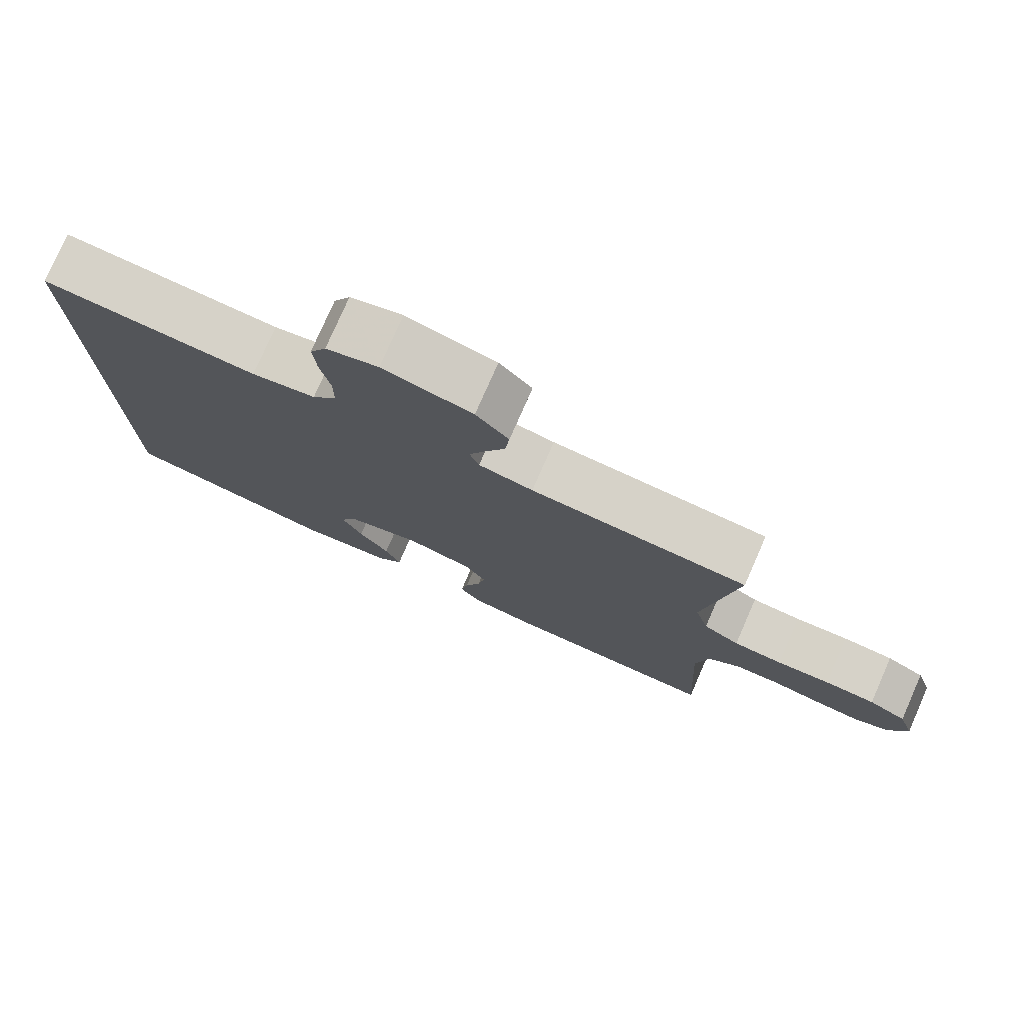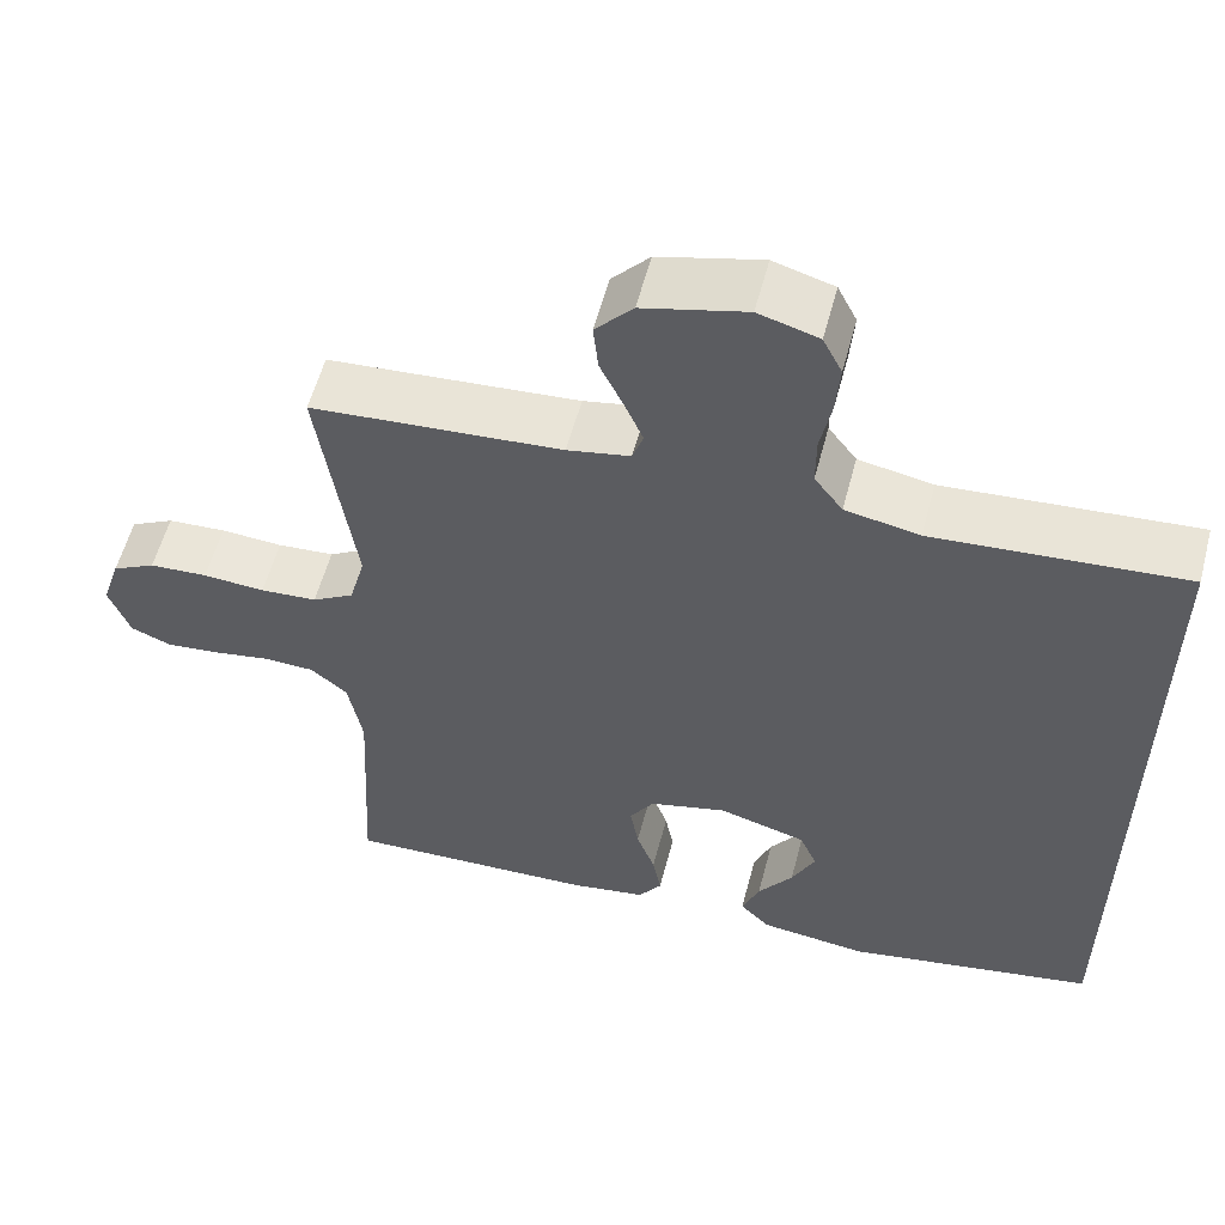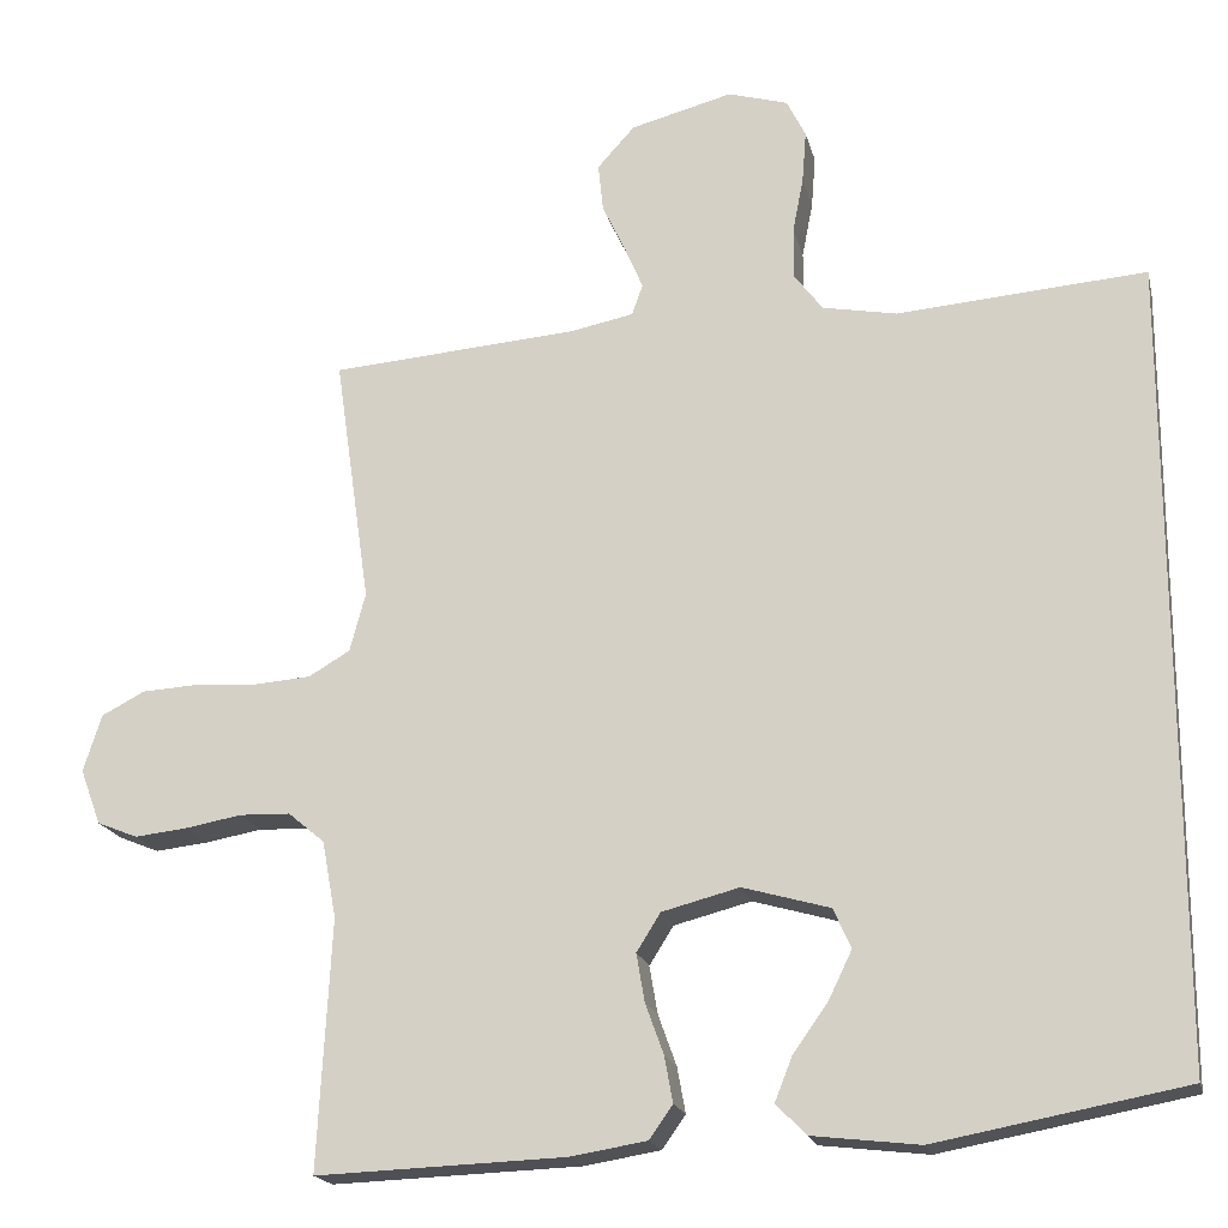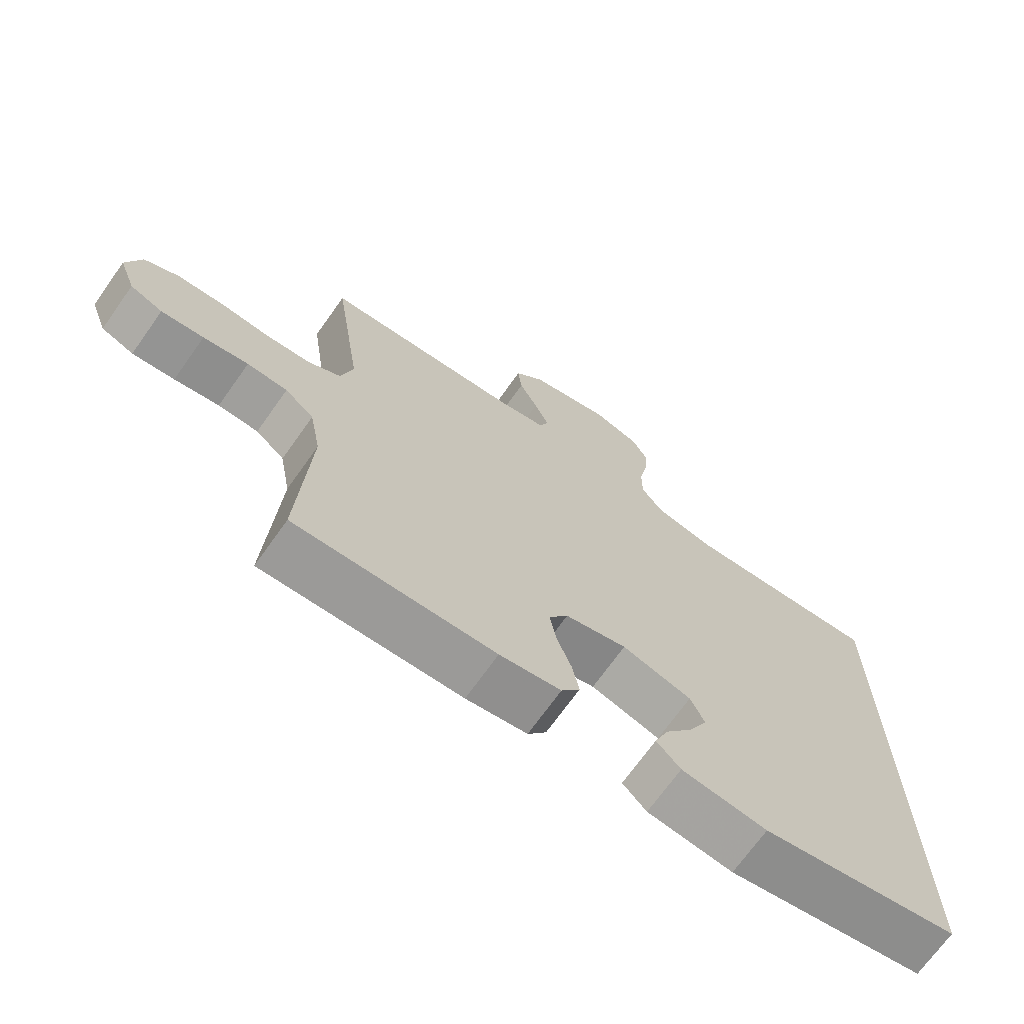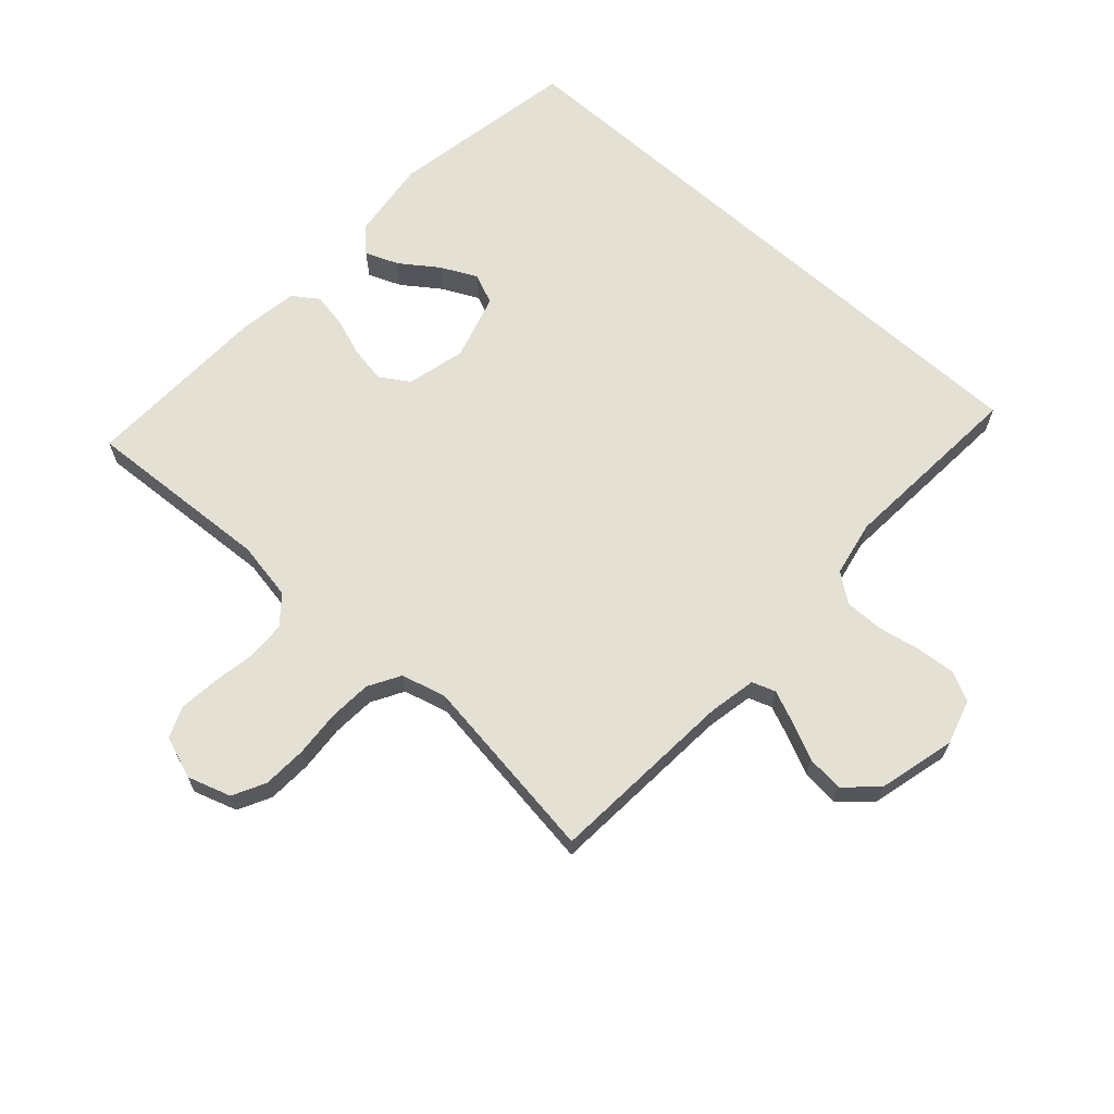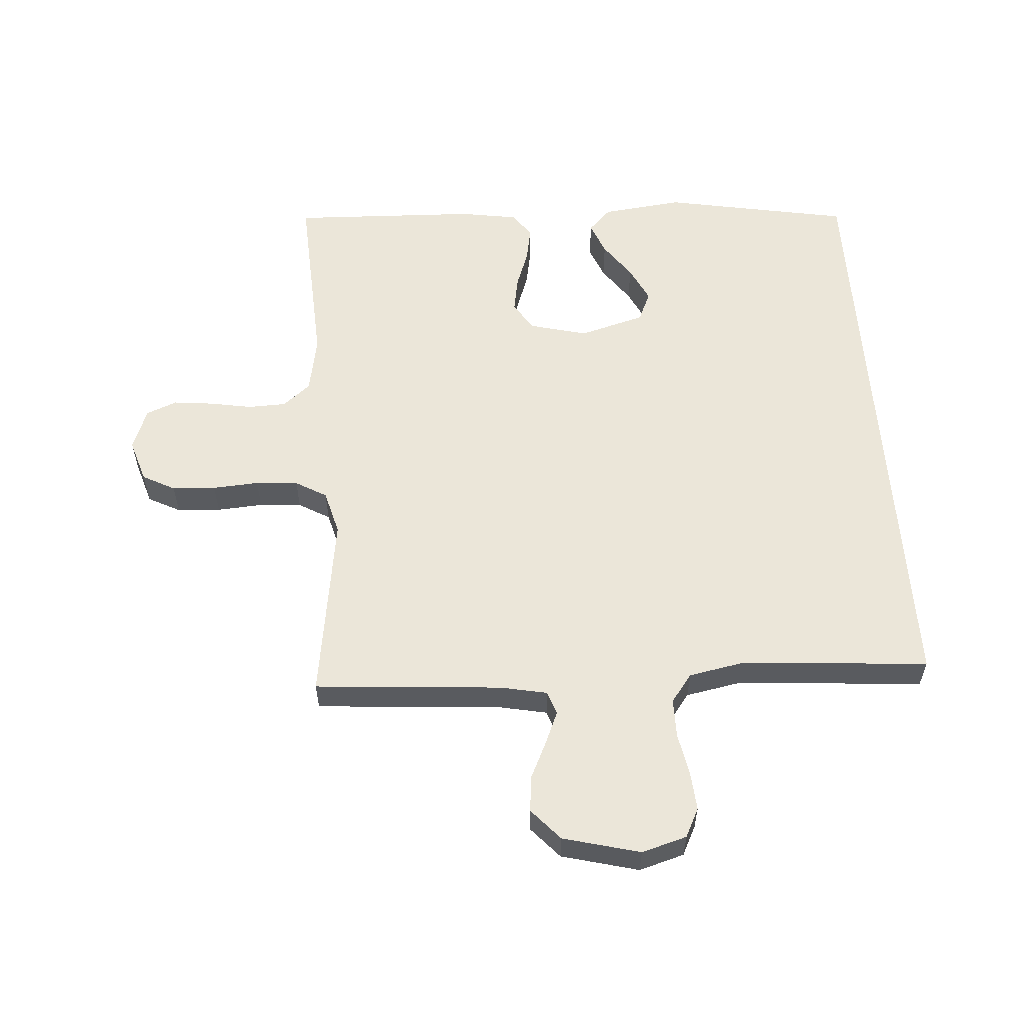
<metadata>
{"format":"obj","ext":"obj","renderer":"f3d","projection":"perspective","resolution":1024,"background":"white","views":[{"elev":77.7,"azim":-156.3,"up":"+Z"},{"elev":56.8,"azim":14.7,"up":"+Z"},{"elev":-19.0,"azim":13.0,"up":"+Z"},{"elev":-70.3,"azim":-35.4,"up":"+Z"},{"elev":66.0,"azim":-48.2,"up":"+Y"},{"elev":57.3,"azim":-4.0,"up":"+Y"}]}
</metadata>
<code>
v -0.5 0.07 -0.5
v -0.484 0.07 -0.2
v -0.501 0.07 -0.107
v -0.545 0.07 -0.07
v -0.606 0.07 -0.068
v -0.674 0.07 -0.08
v -0.738 0.07 -0.087
v -0.787 0.07 -0.067
v -0.812 0.07 0
v -0.79 0.07 0.069
v -0.738 0.07 0.096
v -0.668 0.07 0.1
v -0.594 0.07 0.095
v -0.526 0.07 0.1
v -0.476 0.07 0.129
v -0.457 0.07 0.2
v -0.5 0.07 0.5
v -0.2 0.07 0.523
v -0.125 0.07 0.538
v -0.112 0.07 0.575
v -0.134 0.07 0.627
v -0.162 0.07 0.686
v -0.168 0.07 0.744
v -0.123 0.07 0.794
v 0 0.07 0.826
v 0.072 0.07 0.805
v 0.095 0.07 0.759
v 0.09 0.07 0.696
v 0.077 0.07 0.629
v 0.077 0.07 0.567
v 0.111 0.07 0.522
v 0.2 0.07 0.505
v 0.5 0.07 0.528
v 0.5 0.07 -0.434
v 0.2 0.07 -0.49
v 0.071 0.07 -0.475
v 0.035 0.07 -0.438
v 0.056 0.07 -0.385
v 0.098 0.07 -0.326
v 0.126 0.07 -0.268
v 0.105 0.07 -0.22
v 0 0.07 -0.19
v -0.093 0.07 -0.214
v -0.122 0.07 -0.26
v -0.112 0.07 -0.318
v -0.09 0.07 -0.379
v -0.08 0.07 -0.434
v -0.108 0.07 -0.474
v -0.2 0.07 -0.489
v -0.5 0 -0.5
v -0.484 0 -0.2
v -0.501 0 -0.107
v -0.545 0 -0.07
v -0.606 0 -0.068
v -0.674 0 -0.08
v -0.738 0 -0.087
v -0.787 0 -0.067
v -0.812 0 0
v -0.79 0 0.069
v -0.738 0 0.096
v -0.668 0 0.1
v -0.594 0 0.095
v -0.526 0 0.1
v -0.476 0 0.129
v -0.457 0 0.2
v -0.5 0 0.5
v -0.2 0 0.523
v -0.125 0 0.538
v -0.112 0 0.575
v -0.134 0 0.627
v -0.162 0 0.686
v -0.168 0 0.744
v -0.123 0 0.794
v 0 0 0.826
v 0.072 0 0.805
v 0.095 0 0.759
v 0.09 0 0.696
v 0.077 0 0.629
v 0.077 0 0.567
v 0.111 0 0.522
v 0.2 0 0.505
v 0.5 0 0.528
v 0.5 0 -0.434
v 0.2 0 -0.49
v 0.071 0 -0.475
v 0.035 0 -0.438
v 0.056 0 -0.385
v 0.098 0 -0.326
v 0.126 0 -0.268
v 0.105 0 -0.22
v 0 0 -0.19
v -0.093 0 -0.214
v -0.122 0 -0.26
v -0.112 0 -0.318
v -0.09 0 -0.379
v -0.08 0 -0.434
v -0.108 0 -0.474
v -0.2 0 -0.489
f 49 1 2
f 48 49 2
f 47 48 2
f 46 47 2
f 45 46 2
f 44 45 2 3
f 43 44 3 4
f 42 43 4
f 37 38 39
f 36 37 39
f 35 36 39
f 34 35 39
f 34 39 40
f 34 40 41
f 33 34 41
f 32 33 41
f 27 28 29
f 26 27 29
f 25 26 29
f 24 25 29
f 23 24 29
f 22 23 29
f 21 22 29
f 20 21 29 30
f 19 20 30 31
f 16 17 18
f 32 41 42
f 31 32 42
f 19 31 42
f 18 19 42
f 16 18 42
f 15 16 42
f 11 12 13
f 10 11 13
f 9 10 13
f 8 9 13
f 7 8 13
f 6 7 13
f 5 6 13
f 14 15 42 4
f 4 5 13 14
f 51 50 98
f 51 98 97
f 51 97 96
f 51 96 95
f 51 95 94
f 52 51 94 93
f 53 52 93 92
f 53 92 91
f 88 87 86
f 88 86 85
f 88 85 84
f 88 84 83
f 89 88 83
f 90 89 83
f 90 83 82
f 90 82 81
f 78 77 76
f 78 76 75
f 78 75 74
f 78 74 73
f 78 73 72
f 78 72 71
f 78 71 70
f 79 78 70 69
f 80 79 69 68
f 67 66 65
f 91 90 81
f 91 81 80
f 91 80 68
f 91 68 67
f 91 67 65
f 91 65 64
f 62 61 60
f 62 60 59
f 62 59 58
f 62 58 57
f 62 57 56
f 62 56 55
f 62 55 54
f 53 91 64 63
f 63 62 54 53
f 1 50 51 2
f 2 51 52 3
f 3 52 53 4
f 4 53 54 5
f 5 54 55 6
f 6 55 56 7
f 7 56 57 8
f 8 57 58 9
f 9 58 59 10
f 10 59 60 11
f 11 60 61 12
f 12 61 62 13
f 13 62 63 14
f 14 63 64 15
f 15 64 65 16
f 16 65 66 17
f 17 66 67 18
f 18 67 68 19
f 19 68 69 20
f 20 69 70 21
f 21 70 71 22
f 22 71 72 23
f 23 72 73 24
f 24 73 74 25
f 25 74 75 26
f 26 75 76 27
f 27 76 77 28
f 28 77 78 29
f 29 78 79 30
f 30 79 80 31
f 31 80 81 32
f 32 81 82 33
f 33 82 83 34
f 34 83 84 35
f 35 84 85 36
f 36 85 86 37
f 37 86 87 38
f 38 87 88 39
f 39 88 89 40
f 40 89 90 41
f 41 90 91 42
f 42 91 92 43
f 43 92 93 44
f 44 93 94 45
f 45 94 95 46
f 46 95 96 47
f 47 96 97 48
f 48 97 98 49
f 49 98 50 1

</code>
